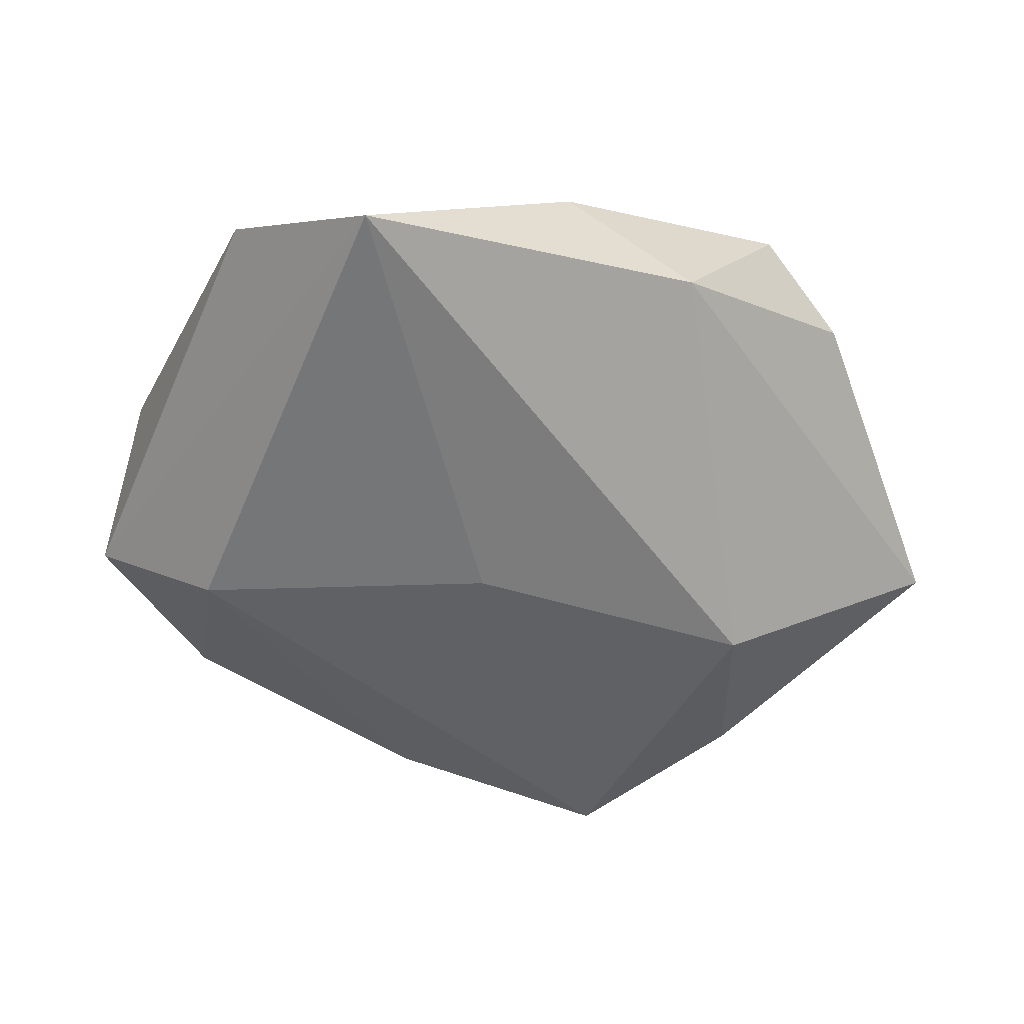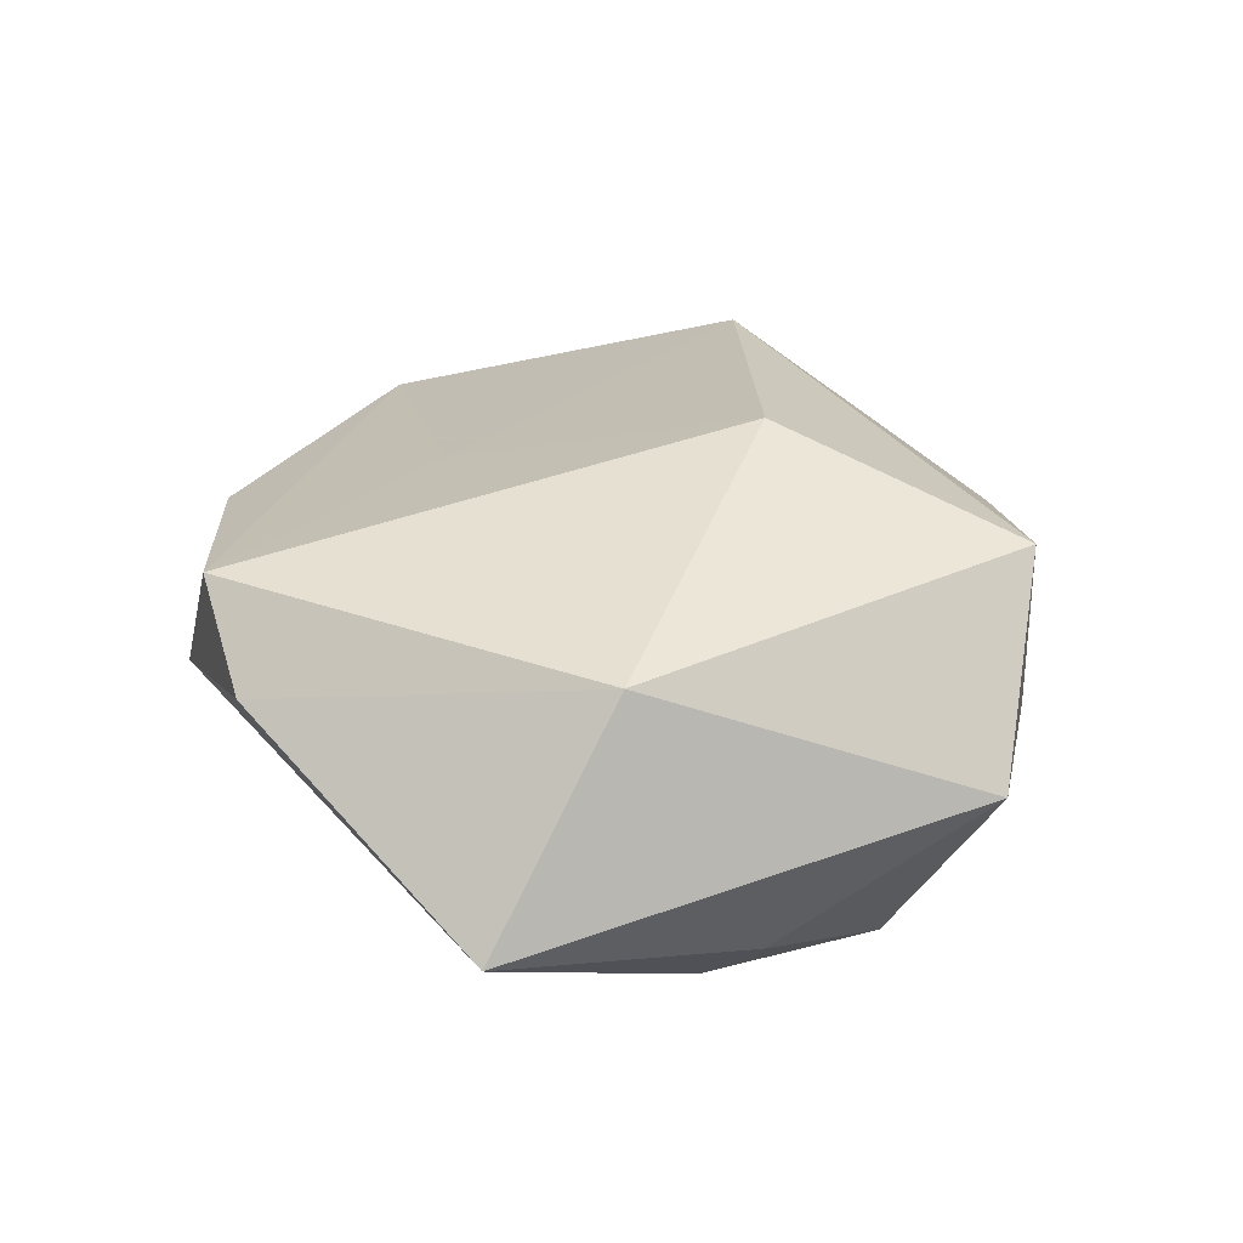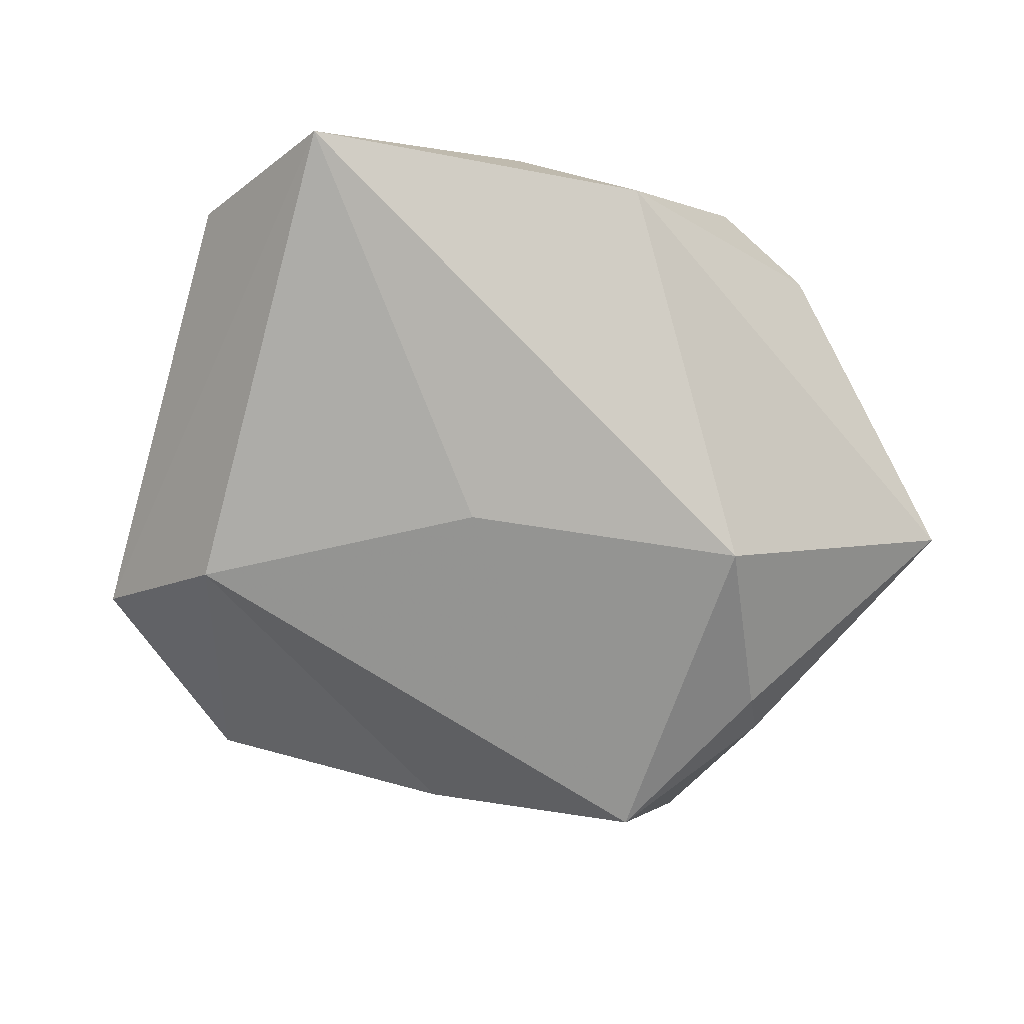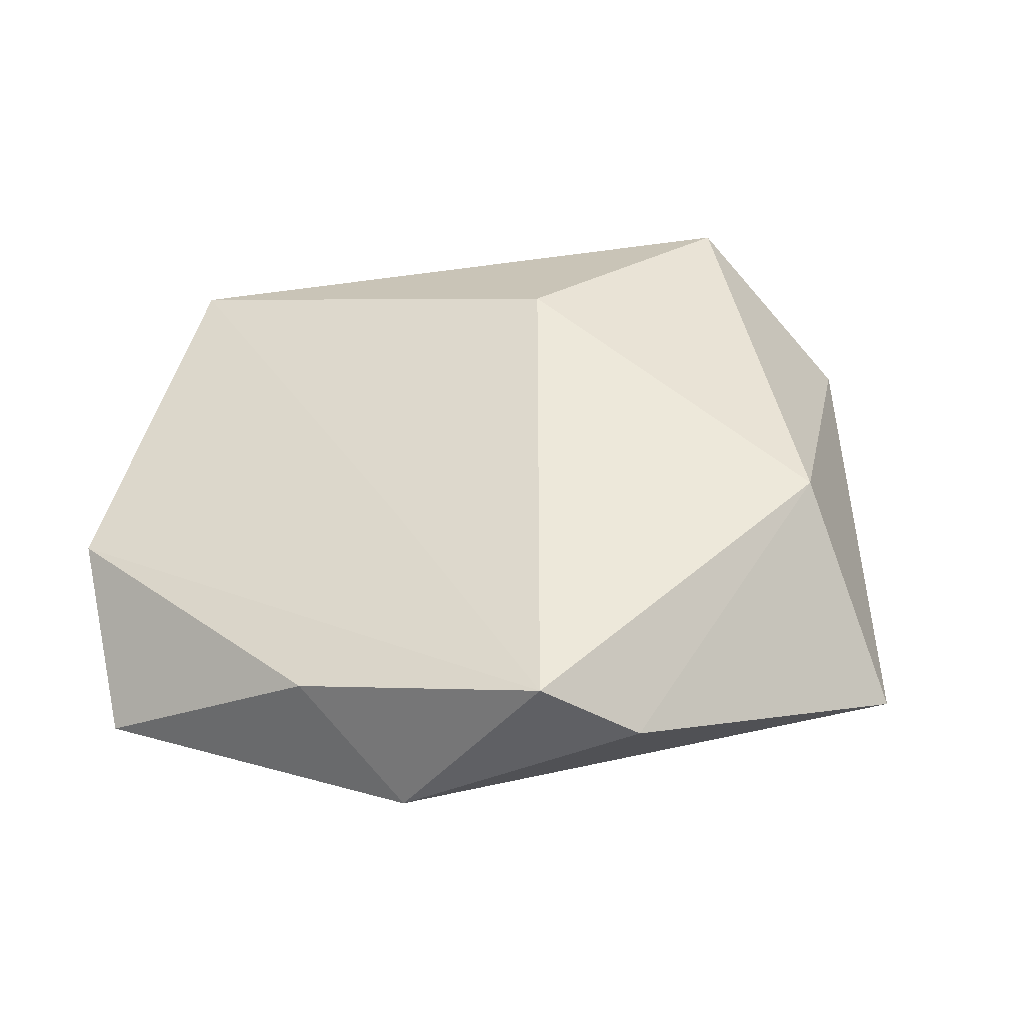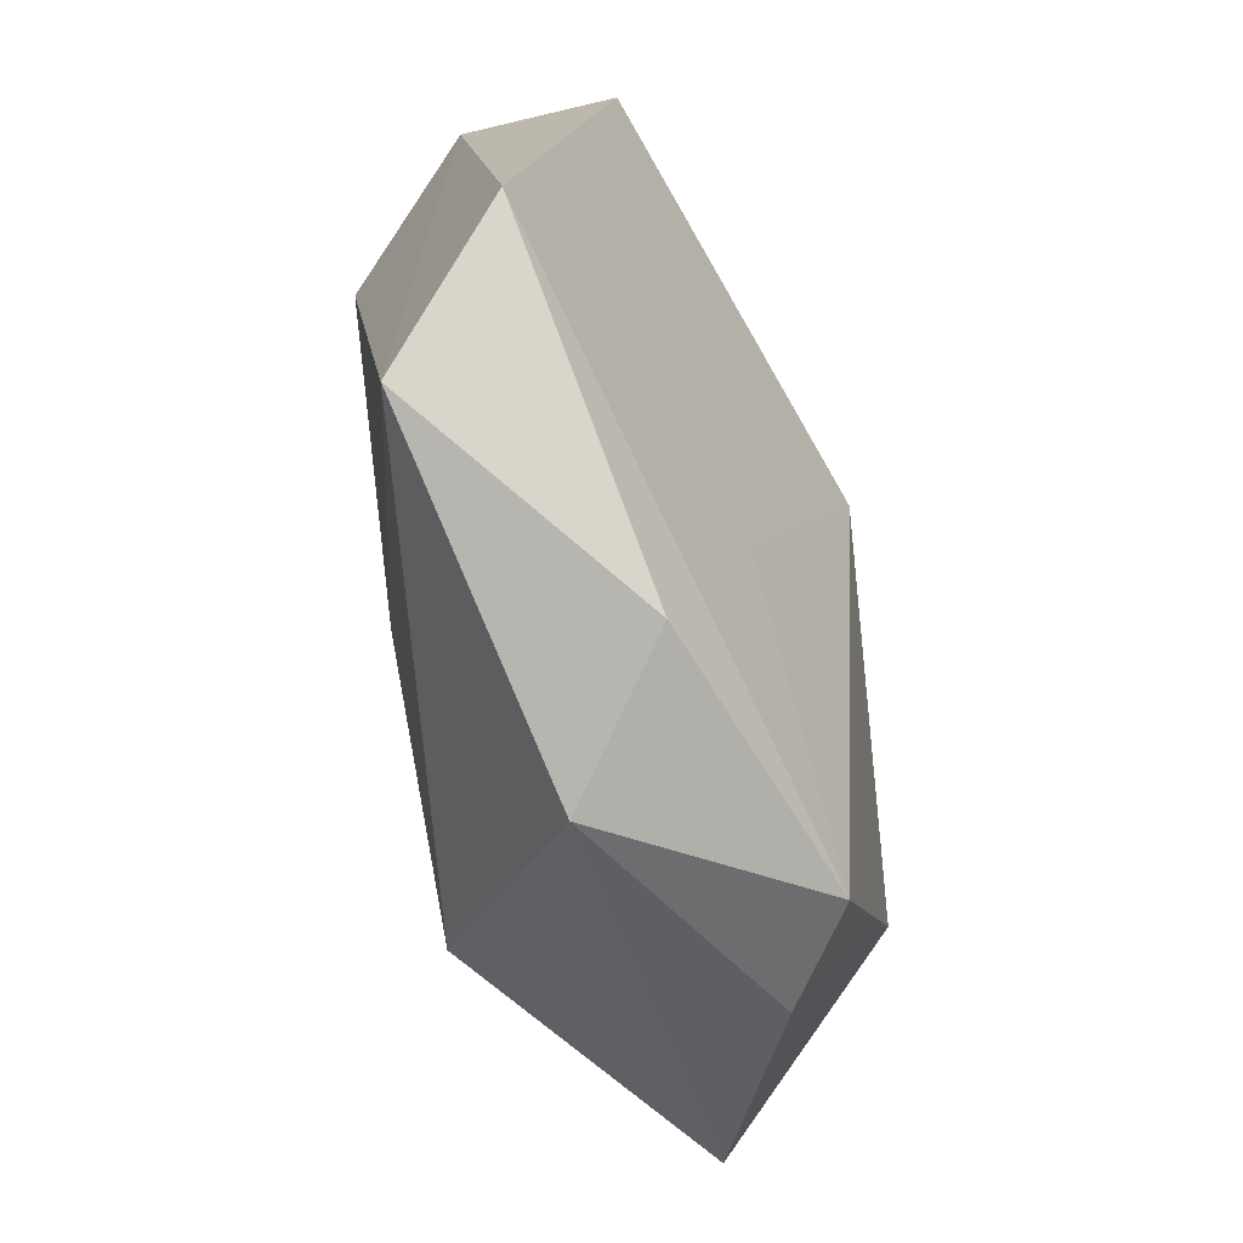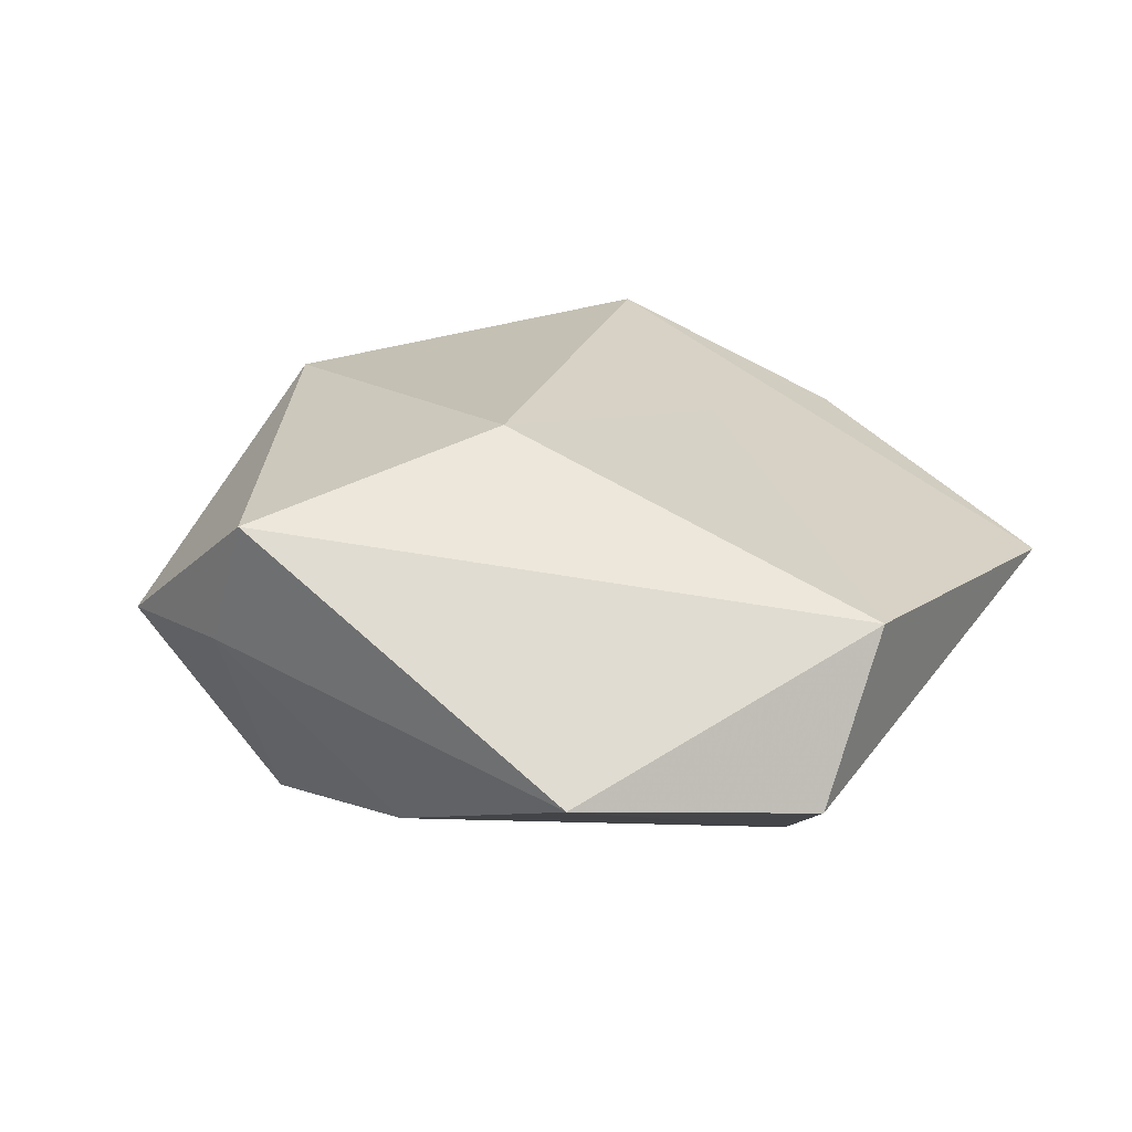
<metadata>
{"format":"obj","ext":"obj","renderer":"f3d","projection":"perspective","resolution":1024,"background":"white","views":[{"elev":-44.0,"azim":-31.7,"up":"+Z"},{"elev":32.9,"azim":81.8,"up":"+Z"},{"elev":-66.1,"azim":-24.1,"up":"+Z"},{"elev":45.3,"azim":10.7,"up":"+Z"},{"elev":-65.3,"azim":-74.1,"up":"+Y"},{"elev":27.0,"azim":-154.9,"up":"+Z"}]}
</metadata>
<code>
v 0.02123 -0.01509 -0.02257
v -0.04849 -0.01961 0.004132
v 0.02127 -0.03947 0.009095
v -0.01672 -0.03959 0.008815
v -0.03293 0.01489 -0.01652
v 0.0187 0.03666 0.01781
v 0.04813 -0.01967 -0.003392
v -0.01098 -0.017 0.0151
v 0.03588 -0.005333 0.01686
v 0.02366 0.03517 0.003141
v 0.01064 -0.04179 0.01663
v 0.02501 0.02223 -0.02253
v 0.03238 0.002379 -0.01972
v -0.004161 -0.04472 -0.002774
v -0.02097 0.04389 -0.0009253
v -0.04093 -0.03712 -0.007207
v -0.00764 -0.005994 -0.01946
v 0.03635 0.00792 -0.01392
v -0.04165 0.02897 -0.004124
v 0.0366 0.03033 0.00167
v 0.0002815 0.01384 0.02329
v -0.04349 0.01882 0.01227
v 0.003809 0.0322 -0.01533
f 2 19 16
f 2 11 8
f 11 21 8
f 10 15 6
f 23 10 12
f 15 10 23
f 4 11 2
f 2 16 4
f 14 16 1
f 1 7 14
f 11 4 14
f 14 4 16
f 12 1 17
f 1 16 17
f 13 1 12
f 13 7 1
f 6 21 9
f 9 21 11
f 22 21 6
f 6 15 22
f 22 15 19
f 2 8 22
f 22 8 21
f 22 19 2
f 20 10 6
f 6 9 20
f 20 9 7
f 12 10 20
f 11 14 3
f 3 14 7
f 3 9 11
f 7 9 3
f 5 23 12
f 12 17 5
f 19 15 5
f 15 23 5
f 5 16 19
f 5 17 16
f 18 13 12
f 12 20 18
f 7 13 18
f 18 20 7

</code>
